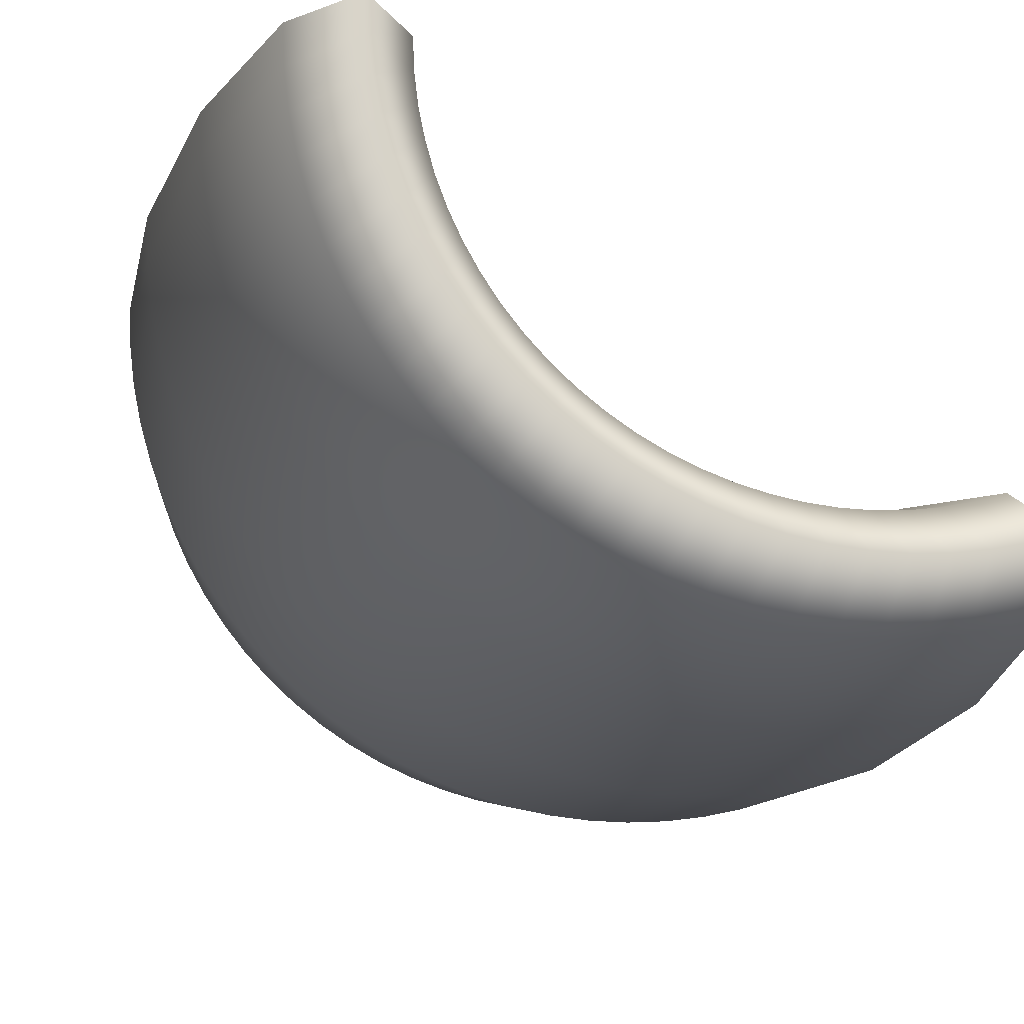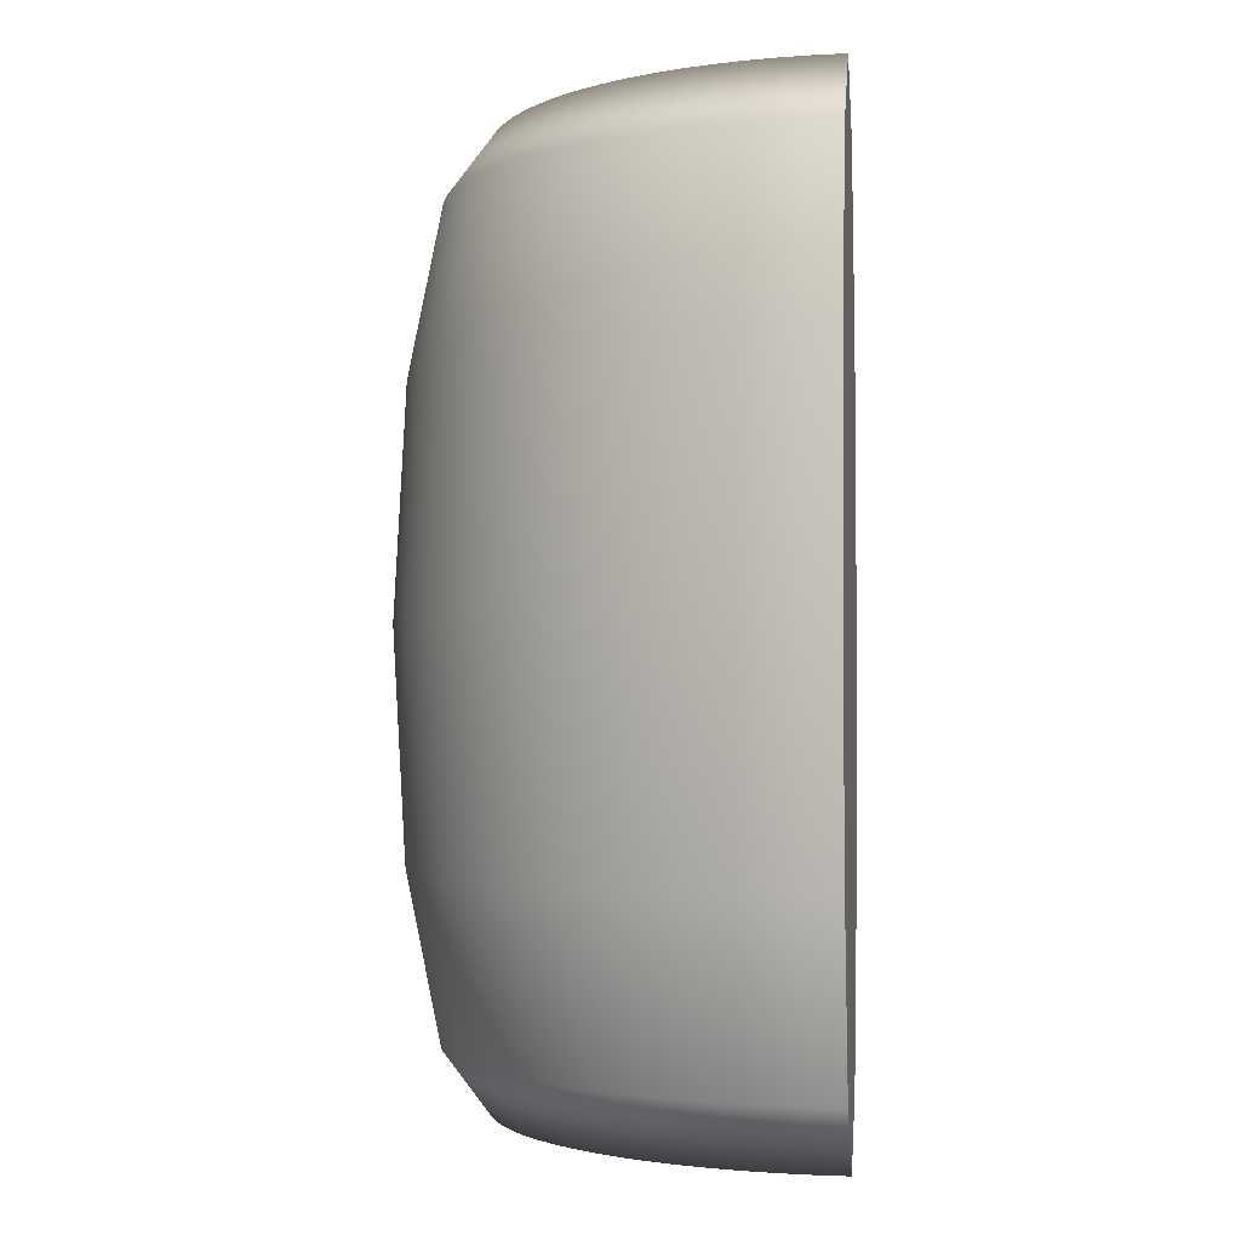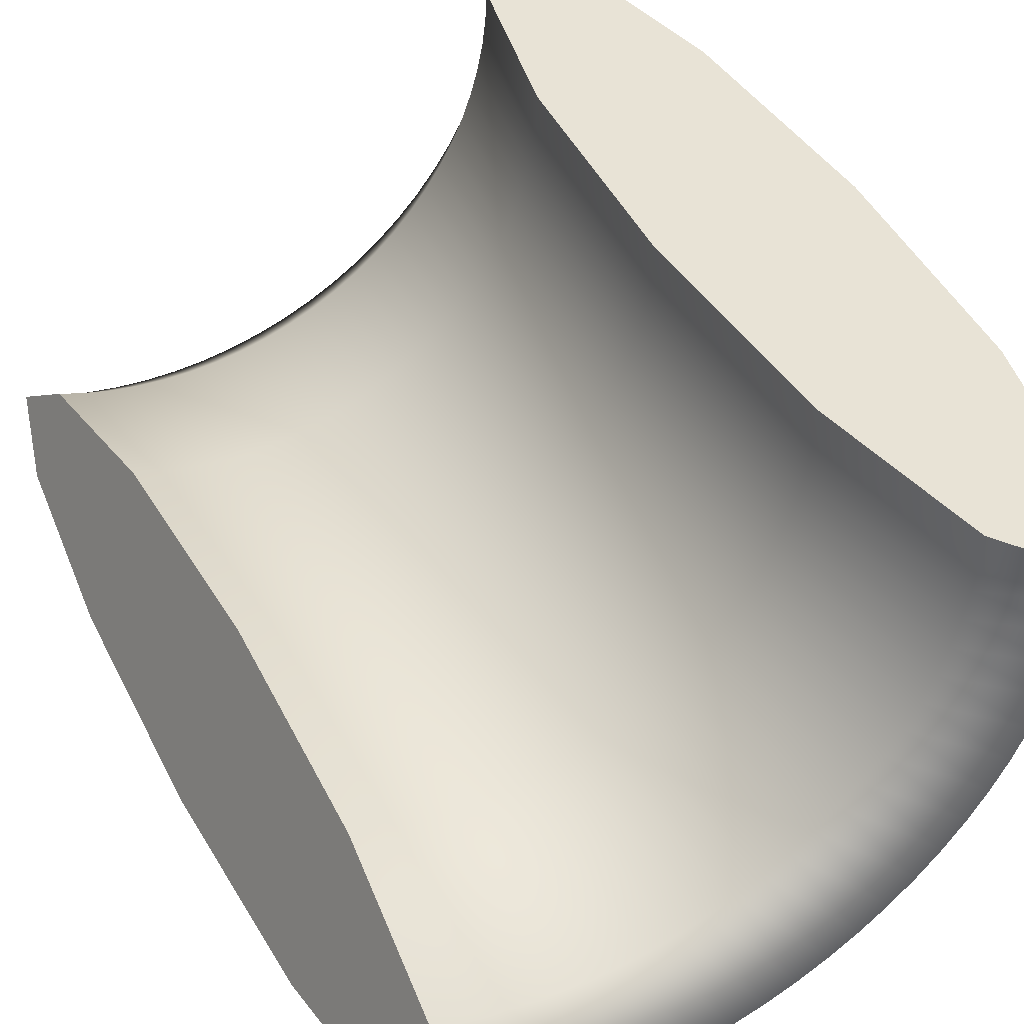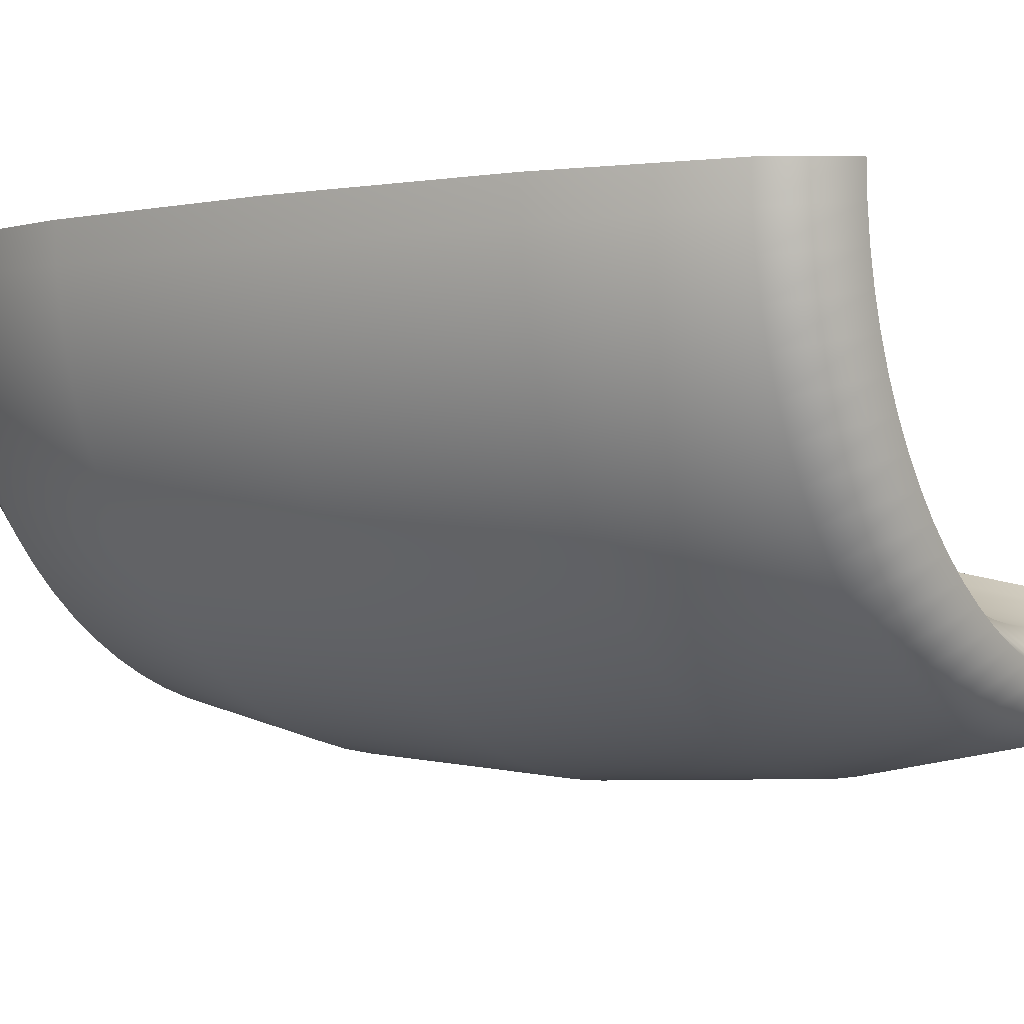
<metadata>
{"format":"obj","ext":"obj","renderer":"f3d","projection":"perspective","resolution":1024,"background":"white","views":[{"elev":-15.0,"azim":-14.0,"up":"+Y"},{"elev":-2.0,"azim":28.6,"up":"+Z"},{"elev":41.8,"azim":153.8,"up":"+Y"},{"elev":-0.9,"azim":-52.9,"up":"+Y"}]}
</metadata>
<code>
v  1.342 0.0603 -0
v  1.259 0.0618 0.5
v  1.266 0.036 -0
v  1.333 0.0855 0.5
v  1.239 0.1324 0.866
v  1.308 0.1543 0.866
v  1.213 0.2288 1
v  1.274 0.2482 1
v  1.186 0.3252 0.866
v  1.239 0.3422 0.866
v  1.167 0.3958 0.5
v  1.214 0.411 0.5
v  1.159 0.4216 -0
v  1.205 0.4362 -0
v  1.167 0.3958 -0.5
v  1.214 0.411 -0.5
v  1.186 0.3252 -0.866
v  1.239 0.3422 -0.866
v  1.213 0.2288 -1
v  1.274 0.2482 -1
v  1.239 0.1324 -0.866
v  1.308 0.1543 -0.866
v  1.259 0.0618 -0.5
v  1.333 0.0855 -0.5
v  1.183 0.0441 0.5
v  1.188 0.0178 -0
v  1.169 0.116 0.866
v  1.15 0.2143 1
v  1.132 0.3125 0.866
v  1.118 0.3844 0.5
v  1.113 0.4107 -0
v  1.118 0.3844 -0.5
v  1.132 0.3125 -0.866
v  1.15 0.2143 -1
v  1.169 0.116 -0.866
v  1.183 0.0441 -0.5
v  1.106 0.0326 0.5
v  1.109 0.0059 -0
v  1.098 0.1053 0.866
v  1.087 0.2048 1
v  1.076 0.3042 0.866
v  1.068 0.3769 0.5
v  1.065 0.4036 -0
v  1.068 0.3769 -0.5
v  1.076 0.3042 -0.866
v  1.087 0.2048 -1
v  1.098 0.1053 -0.866
v  1.106 0.0326 -0.5
v  1.028 0.0272 0.5
v  1.029 0.0004 -0
v  1.026 0.1004 0.866
v  1.023 0.2003 1
v  1.02 0.3003 0.866
v  1.018 0.3735 0.5
v  1.018 0.4003 -0
v  1.018 0.3735 -0.5
v  1.02 0.3003 -0.866
v  1.023 0.2003 -1
v  1.026 0.1004 -0.866
v  1.028 0.0272 -0.5
v  0.9505 0.0281 0.5
v  0.9491 0.0013 -0
v  0.9542 0.1012 0.866
v  0.9593 0.201 1
v  0.9644 0.3009 0.866
v  0.9681 0.374 0.5
v  0.9695 0.4008 -0
v  0.9681 0.374 -0.5
v  0.9644 0.3009 -0.866
v  0.9593 0.201 -1
v  0.9542 0.1012 -0.866
v  0.9505 0.0281 -0.5
v  0.873 0.0351 0.5
v  0.8695 0.0086 -0
v  0.8825 0.1077 0.866
v  0.8956 0.2068 1
v  0.9086 0.306 0.866
v  0.9182 0.3786 0.5
v  0.9217 0.4051 -0
v  0.9182 0.3786 -0.5
v  0.9086 0.306 -0.866
v  0.8956 0.2068 -1
v  0.8825 0.1077 -0.866
v  0.873 0.0351 -0.5
v  0.7963 0.0484 0.5
v  0.7907 0.0222 -0
v  0.8116 0.1199 0.866
v  0.8325 0.2177 1
v  0.8535 0.3155 0.866
v  0.8688 0.3871 0.5
v  0.8744 0.4133 -0
v  0.8688 0.3871 -0.5
v  0.8535 0.3155 -0.866
v  0.8325 0.2177 -1
v  0.8116 0.1199 -0.866
v  0.7963 0.0484 -0.5
v  0.7209 0.0677 0.5
v  0.7132 0.042 -0
v  0.7419 0.1378 0.866
v  0.7706 0.2336 1
v  0.7992 0.3294 0.866
v  0.8202 0.3995 0.5
v  0.8279 0.4252 -0
v  0.8202 0.3995 -0.5
v  0.7992 0.3294 -0.866
v  0.7706 0.2336 -1
v  0.7419 0.1378 -0.866
v  0.7209 0.0677 -0.5
v  0.6473 0.093 0.5
v  0.6376 0.068 -0
v  0.6738 0.1612 0.866
v  0.7101 0.2544 1
v  0.7463 0.3476 0.866
v  0.7728 0.4158 0.5
v  0.7825 0.4408 -0
v  0.7728 0.4158 -0.5
v  0.7463 0.3476 -0.866
v  0.7101 0.2544 -1
v  0.6738 0.1612 -0.866
v  0.6473 0.093 -0.5
v  0.5759 0.1241 0.5
v  0.5642 0.0999 -0
v  0.6078 0.1899 0.866
v  0.6514 0.2799 1
v  0.695 0.37 0.866
v  0.7269 0.4358 0.5
v  0.7385 0.46 -0
v  0.7269 0.4358 -0.5
v  0.695 0.37 -0.866
v  0.6514 0.2799 -1
v  0.6078 0.1899 -0.866
v  0.5759 0.1241 -0.5
v  0.5073 0.1607 0.5
v  0.4937 0.1376 -0
v  0.5443 0.2239 0.866
v  0.595 0.3101 1
v  0.6456 0.3963 0.866
v  0.6827 0.4595 0.5
v  0.6962 0.4826 -0
v  0.6827 0.4595 -0.5
v  0.6456 0.3963 -0.866
v  0.595 0.3101 -1
v  0.5443 0.2239 -0.866
v  0.5073 0.1607 -0.5
v  0.4418 0.2028 0.5
v  0.4264 0.1808 -0
v  0.4838 0.2628 0.866
v  0.5411 0.3447 1
v  0.5985 0.4266 0.866
v  0.6405 0.4866 0.5
v  0.6559 0.5085 -0
v  0.6405 0.4866 -0.5
v  0.5985 0.4266 -0.866
v  0.5411 0.3447 -1
v  0.4838 0.2628 -0.866
v  0.4418 0.2028 -0.5
v  0.3799 0.25 0.5
v  0.3628 0.2293 -0
v  0.4265 0.3064 0.866
v  0.4902 0.3834 1
v  0.554 0.4605 0.866
v  0.6006 0.5169 0.5
v  0.6177 0.5376 -0
v  0.6006 0.5169 -0.5
v  0.554 0.4605 -0.866
v  0.4902 0.3834 -1
v  0.4265 0.3064 -0.866
v  0.3799 0.25 -0.5
v  0.3219 0.3019 0.5
v  0.3033 0.2827 -0
v  0.3729 0.3544 0.866
v  0.4426 0.4261 1
v  0.5123 0.4979 0.866
v  0.5633 0.5504 0.5
v  0.582 0.5696 -0
v  0.5633 0.5504 -0.5
v  0.5123 0.4979 -0.866
v  0.4426 0.4261 -1
v  0.3729 0.3544 -0.866
v  0.3219 0.3019 -0.5
v  0.2683 0.3583 0.5
v  0.2482 0.3407 -0
v  0.3233 0.4066 0.866
v  0.3985 0.4725 1
v  0.4737 0.5385 0.866
v  0.5288 0.5867 0.5
v  0.5489 0.6044 -0
v  0.5288 0.5867 -0.5
v  0.4737 0.5385 -0.866
v  0.3985 0.4725 -1
v  0.3233 0.4066 -0.866
v  0.2683 0.3583 -0.5
v  0.2194 0.4188 0.5
v  0.1979 0.4028 -0
v  0.2781 0.4626 0.866
v  0.3583 0.5223 1
v  0.4385 0.582 0.866
v  0.4972 0.6257 0.5
v  0.5187 0.6417 -0
v  0.4972 0.6257 -0.5
v  0.4385 0.582 -0.866
v  0.3583 0.5223 -1
v  0.2781 0.4626 -0.866
v  0.2194 0.4188 -0.5
v  0.1754 0.4831 0.5
v  0.1527 0.4688 -0
v  0.2375 0.522 0.866
v  0.3222 0.5751 1
v  0.4069 0.6282 0.866
v  0.4689 0.6671 0.5
v  0.4916 0.6813 -0
v  0.4689 0.6671 -0.5
v  0.4069 0.6282 -0.866
v  0.3222 0.5751 -1
v  0.2375 0.522 -0.866
v  0.1754 0.4831 -0.5
v  0.1368 0.5506 0.5
v  0.113 0.5383 -0
v  0.2017 0.5844 0.866
v  0.2904 0.6306 1
v  0.3791 0.6768 0.866
v  0.444 0.7106 0.5
v  0.4678 0.723 -0
v  0.444 0.7106 -0.5
v  0.3791 0.6768 -0.866
v  0.2904 0.6306 -1
v  0.2017 0.5844 -0.866
v  0.1368 0.5506 -0.5
v  0.1036 0.621 0.5
v  0.0789 0.6106 -0
v  0.171 0.6495 0.866
v  0.2631 0.6885 1
v  0.3552 0.7274 0.866
v  0.4227 0.7559 0.5
v  0.4474 0.7664 -0
v  0.4227 0.7559 -0.5
v  0.3552 0.7274 -0.866
v  0.2631 0.6885 -1
v  0.171 0.6495 -0.866
v  0.1036 0.621 -0.5
v  0.0762 0.6939 0.5
v  0.0508 0.6855 -0
v  0.1457 0.7169 0.866
v  0.2406 0.7484 1
v  0.3355 0.7798 0.866
v  0.405 0.8028 0.5
v  0.4305 0.8113 -0
v  0.405 0.8028 -0.5
v  0.3355 0.7798 -0.866
v  0.2406 0.7484 -1
v  0.1457 0.7169 -0.866
v  0.0762 0.6939 -0.5
v  0.0547 0.7687 0.5
v  0.0287 0.7623 -0
v  0.1258 0.7861 0.866
v  0.2229 0.8099 1
v  0.3201 0.8336 0.866
v  0.3912 0.851 0.5
v  0.4172 0.8574 -0
v  0.3912 0.851 -0.5
v  0.3201 0.8336 -0.866
v  0.2229 0.8099 -1
v  0.1258 0.7861 -0.866
v  0.0547 0.7687 -0.5
v  0.0392 0.845 0.5
v  0.0128 0.8407 -0
v  0.1115 0.8566 0.866
v  0.2102 0.8726 1
v  0.3089 0.8885 0.866
v  0.3812 0.9001 0.5
v  0.4077 0.9044 -0
v  0.3812 0.9001 -0.5
v  0.3089 0.8885 -0.866
v  0.2102 0.8726 -1
v  0.1115 0.8566 -0.866
v  0.0392 0.845 -0.5
v  0.0299 0.9222 0.5
v  0.0032 0.9201 -0
v  0.1029 0.9281 0.866
v  0.2026 0.9361 1
v  0.3022 0.9441 0.866
v  0.3752 0.9499 0.5
v  0.4019 0.9521 -0
v  0.3752 0.9499 -0.5
v  0.3022 0.9441 -0.866
v  0.2026 0.9361 -1
v  0.1029 0.9281 -0.866
v  0.0299 0.9222 -0.5
v  0.0268 1 0.5
v  0 1 -0
v  0.1 1 0.866
v  0.2 1 1
v  0.3 1 0.866
v  0.3732 1 0.5
v  0.4 1 -0
v  0.3732 1 -0.5
v  0.3 1 -0.866
v  0.2 1 -1
v  0.1 1 -0.866
v  0.0268 1 -0.5
v  1.274 0.2482 -0
v  0.2 1 -0
g default
f 1 2 3
f 1 4 2
f 4 5 2
f 4 6 5
f 6 7 5
f 6 8 7
f 8 9 7
f 8 10 9
f 10 11 9
f 10 12 11
f 12 13 11
f 12 14 13
f 14 15 13
f 14 16 15
f 16 17 15
f 16 18 17
f 18 19 17
f 18 20 19
f 20 21 19
f 20 22 21
f 22 23 21
f 22 24 23
f 24 3 23
f 24 1 3
f 3 25 26
f 3 2 25
f 2 27 25
f 2 5 27
f 5 28 27
f 5 7 28
f 7 29 28
f 7 9 29
f 9 30 29
f 9 11 30
f 11 31 30
f 11 13 31
f 13 32 31
f 13 15 32
f 15 33 32
f 15 17 33
f 17 34 33
f 17 19 34
f 19 35 34
f 19 21 35
f 21 36 35
f 21 23 36
f 23 26 36
f 23 3 26
f 26 37 38
f 26 25 37
f 25 39 37
f 25 27 39
f 27 40 39
f 27 28 40
f 28 41 40
f 28 29 41
f 29 42 41
f 29 30 42
f 30 43 42
f 30 31 43
f 31 44 43
f 31 32 44
f 32 45 44
f 32 33 45
f 33 46 45
f 33 34 46
f 34 47 46
f 34 35 47
f 35 48 47
f 35 36 48
f 36 38 48
f 36 26 38
f 38 49 50
f 38 37 49
f 37 51 49
f 37 39 51
f 39 52 51
f 39 40 52
f 40 53 52
f 40 41 53
f 41 54 53
f 41 42 54
f 42 55 54
f 42 43 55
f 43 56 55
f 43 44 56
f 44 57 56
f 44 45 57
f 45 58 57
f 45 46 58
f 46 59 58
f 46 47 59
f 47 60 59
f 47 48 60
f 48 50 60
f 48 38 50
f 50 61 62
f 50 49 61
f 49 63 61
f 49 51 63
f 51 64 63
f 51 52 64
f 52 65 64
f 52 53 65
f 53 66 65
f 53 54 66
f 54 67 66
f 54 55 67
f 55 68 67
f 55 56 68
f 56 69 68
f 56 57 69
f 57 70 69
f 57 58 70
f 58 71 70
f 58 59 71
f 59 72 71
f 59 60 72
f 60 62 72
f 60 50 62
f 62 73 74
f 62 61 73
f 61 75 73
f 61 63 75
f 63 76 75
f 63 64 76
f 64 77 76
f 64 65 77
f 65 78 77
f 65 66 78
f 66 79 78
f 66 67 79
f 67 80 79
f 67 68 80
f 68 81 80
f 68 69 81
f 69 82 81
f 69 70 82
f 70 83 82
f 70 71 83
f 71 84 83
f 71 72 84
f 72 74 84
f 72 62 74
f 74 85 86
f 74 73 85
f 73 87 85
f 73 75 87
f 75 88 87
f 75 76 88
f 76 89 88
f 76 77 89
f 77 90 89
f 77 78 90
f 78 91 90
f 78 79 91
f 79 92 91
f 79 80 92
f 80 93 92
f 80 81 93
f 81 94 93
f 81 82 94
f 82 95 94
f 82 83 95
f 83 96 95
f 83 84 96
f 84 86 96
f 84 74 86
f 86 97 98
f 86 85 97
f 85 99 97
f 85 87 99
f 87 100 99
f 87 88 100
f 88 101 100
f 88 89 101
f 89 102 101
f 89 90 102
f 90 103 102
f 90 91 103
f 91 104 103
f 91 92 104
f 92 105 104
f 92 93 105
f 93 106 105
f 93 94 106
f 94 107 106
f 94 95 107
f 95 108 107
f 95 96 108
f 96 98 108
f 96 86 98
f 98 109 110
f 98 97 109
f 97 111 109
f 97 99 111
f 99 112 111
f 99 100 112
f 100 113 112
f 100 101 113
f 101 114 113
f 101 102 114
f 102 115 114
f 102 103 115
f 103 116 115
f 103 104 116
f 104 117 116
f 104 105 117
f 105 118 117
f 105 106 118
f 106 119 118
f 106 107 119
f 107 120 119
f 107 108 120
f 108 110 120
f 108 98 110
f 110 121 122
f 110 109 121
f 109 123 121
f 109 111 123
f 111 124 123
f 111 112 124
f 112 125 124
f 112 113 125
f 113 126 125
f 113 114 126
f 114 127 126
f 114 115 127
f 115 128 127
f 115 116 128
f 116 129 128
f 116 117 129
f 117 130 129
f 117 118 130
f 118 131 130
f 118 119 131
f 119 132 131
f 119 120 132
f 120 122 132
f 120 110 122
f 122 133 134
f 122 121 133
f 121 135 133
f 121 123 135
f 123 136 135
f 123 124 136
f 124 137 136
f 124 125 137
f 125 138 137
f 125 126 138
f 126 139 138
f 126 127 139
f 127 140 139
f 127 128 140
f 128 141 140
f 128 129 141
f 129 142 141
f 129 130 142
f 130 143 142
f 130 131 143
f 131 144 143
f 131 132 144
f 132 134 144
f 132 122 134
f 134 145 146
f 134 133 145
f 133 147 145
f 133 135 147
f 135 148 147
f 135 136 148
f 136 149 148
f 136 137 149
f 137 150 149
f 137 138 150
f 138 151 150
f 138 139 151
f 139 152 151
f 139 140 152
f 140 153 152
f 140 141 153
f 141 154 153
f 141 142 154
f 142 155 154
f 142 143 155
f 143 156 155
f 143 144 156
f 144 146 156
f 144 134 146
f 146 157 158
f 146 145 157
f 145 159 157
f 145 147 159
f 147 160 159
f 147 148 160
f 148 161 160
f 148 149 161
f 149 162 161
f 149 150 162
f 150 163 162
f 150 151 163
f 151 164 163
f 151 152 164
f 152 165 164
f 152 153 165
f 153 166 165
f 153 154 166
f 154 167 166
f 154 155 167
f 155 168 167
f 155 156 168
f 156 158 168
f 156 146 158
f 158 169 170
f 158 157 169
f 157 171 169
f 157 159 171
f 159 172 171
f 159 160 172
f 160 173 172
f 160 161 173
f 161 174 173
f 161 162 174
f 162 175 174
f 162 163 175
f 163 176 175
f 163 164 176
f 164 177 176
f 164 165 177
f 165 178 177
f 165 166 178
f 166 179 178
f 166 167 179
f 167 180 179
f 167 168 180
f 168 170 180
f 168 158 170
f 170 181 182
f 170 169 181
f 169 183 181
f 169 171 183
f 171 184 183
f 171 172 184
f 172 185 184
f 172 173 185
f 173 186 185
f 173 174 186
f 174 187 186
f 174 175 187
f 175 188 187
f 175 176 188
f 176 189 188
f 176 177 189
f 177 190 189
f 177 178 190
f 178 191 190
f 178 179 191
f 179 192 191
f 179 180 192
f 180 182 192
f 180 170 182
f 182 193 194
f 182 181 193
f 181 195 193
f 181 183 195
f 183 196 195
f 183 184 196
f 184 197 196
f 184 185 197
f 185 198 197
f 185 186 198
f 186 199 198
f 186 187 199
f 187 200 199
f 187 188 200
f 188 201 200
f 188 189 201
f 189 202 201
f 189 190 202
f 190 203 202
f 190 191 203
f 191 204 203
f 191 192 204
f 192 194 204
f 192 182 194
f 194 205 206
f 194 193 205
f 193 207 205
f 193 195 207
f 195 208 207
f 195 196 208
f 196 209 208
f 196 197 209
f 197 210 209
f 197 198 210
f 198 211 210
f 198 199 211
f 199 212 211
f 199 200 212
f 200 213 212
f 200 201 213
f 201 214 213
f 201 202 214
f 202 215 214
f 202 203 215
f 203 216 215
f 203 204 216
f 204 206 216
f 204 194 206
f 206 217 218
f 206 205 217
f 205 219 217
f 205 207 219
f 207 220 219
f 207 208 220
f 208 221 220
f 208 209 221
f 209 222 221
f 209 210 222
f 210 223 222
f 210 211 223
f 211 224 223
f 211 212 224
f 212 225 224
f 212 213 225
f 213 226 225
f 213 214 226
f 214 227 226
f 214 215 227
f 215 228 227
f 215 216 228
f 216 218 228
f 216 206 218
f 218 229 230
f 218 217 229
f 217 231 229
f 217 219 231
f 219 232 231
f 219 220 232
f 220 233 232
f 220 221 233
f 221 234 233
f 221 222 234
f 222 235 234
f 222 223 235
f 223 236 235
f 223 224 236
f 224 237 236
f 224 225 237
f 225 238 237
f 225 226 238
f 226 239 238
f 226 227 239
f 227 240 239
f 227 228 240
f 228 230 240
f 228 218 230
f 230 241 242
f 230 229 241
f 229 243 241
f 229 231 243
f 231 244 243
f 231 232 244
f 232 245 244
f 232 233 245
f 233 246 245
f 233 234 246
f 234 247 246
f 234 235 247
f 235 248 247
f 235 236 248
f 236 249 248
f 236 237 249
f 237 250 249
f 237 238 250
f 238 251 250
f 238 239 251
f 239 252 251
f 239 240 252
f 240 242 252
f 240 230 242
f 242 253 254
f 242 241 253
f 241 255 253
f 241 243 255
f 243 256 255
f 243 244 256
f 244 257 256
f 244 245 257
f 245 258 257
f 245 246 258
f 246 259 258
f 246 247 259
f 247 260 259
f 247 248 260
f 248 261 260
f 248 249 261
f 249 262 261
f 249 250 262
f 250 263 262
f 250 251 263
f 251 264 263
f 251 252 264
f 252 254 264
f 252 242 254
f 254 265 266
f 254 253 265
f 253 267 265
f 253 255 267
f 255 268 267
f 255 256 268
f 256 269 268
f 256 257 269
f 257 270 269
f 257 258 270
f 258 271 270
f 258 259 271
f 259 272 271
f 259 260 272
f 260 273 272
f 260 261 273
f 261 274 273
f 261 262 274
f 262 275 274
f 262 263 275
f 263 276 275
f 263 264 276
f 264 266 276
f 264 254 266
f 266 277 278
f 266 265 277
f 265 279 277
f 265 267 279
f 267 280 279
f 267 268 280
f 268 281 280
f 268 269 281
f 269 282 281
f 269 270 282
f 270 283 282
f 270 271 283
f 271 284 283
f 271 272 284
f 272 285 284
f 272 273 285
f 273 286 285
f 273 274 286
f 274 287 286
f 274 275 287
f 275 288 287
f 275 276 288
f 276 278 288
f 276 266 278
f 278 289 290
f 278 277 289
f 277 291 289
f 277 279 291
f 279 292 291
f 279 280 292
f 280 293 292
f 280 281 293
f 281 294 293
f 281 282 294
f 282 295 294
f 282 283 295
f 283 296 295
f 283 284 296
f 284 297 296
f 284 285 297
f 285 298 297
f 285 286 298
f 286 299 298
f 286 287 299
f 287 300 299
f 287 288 300
f 288 290 300
f 288 278 290
f 301 4 1
f 301 6 4
f 301 8 6
f 301 10 8
f 301 12 10
f 301 14 12
f 301 16 14
f 301 18 16
f 301 20 18
f 301 22 20
f 301 24 22
f 301 1 24
f 302 290 289
f 302 289 291
f 302 291 292
f 302 292 293
f 302 293 294
f 302 294 295
f 302 295 296
f 302 296 297
f 302 297 298
f 302 298 299
f 302 299 300
f 302 300 290

</code>
